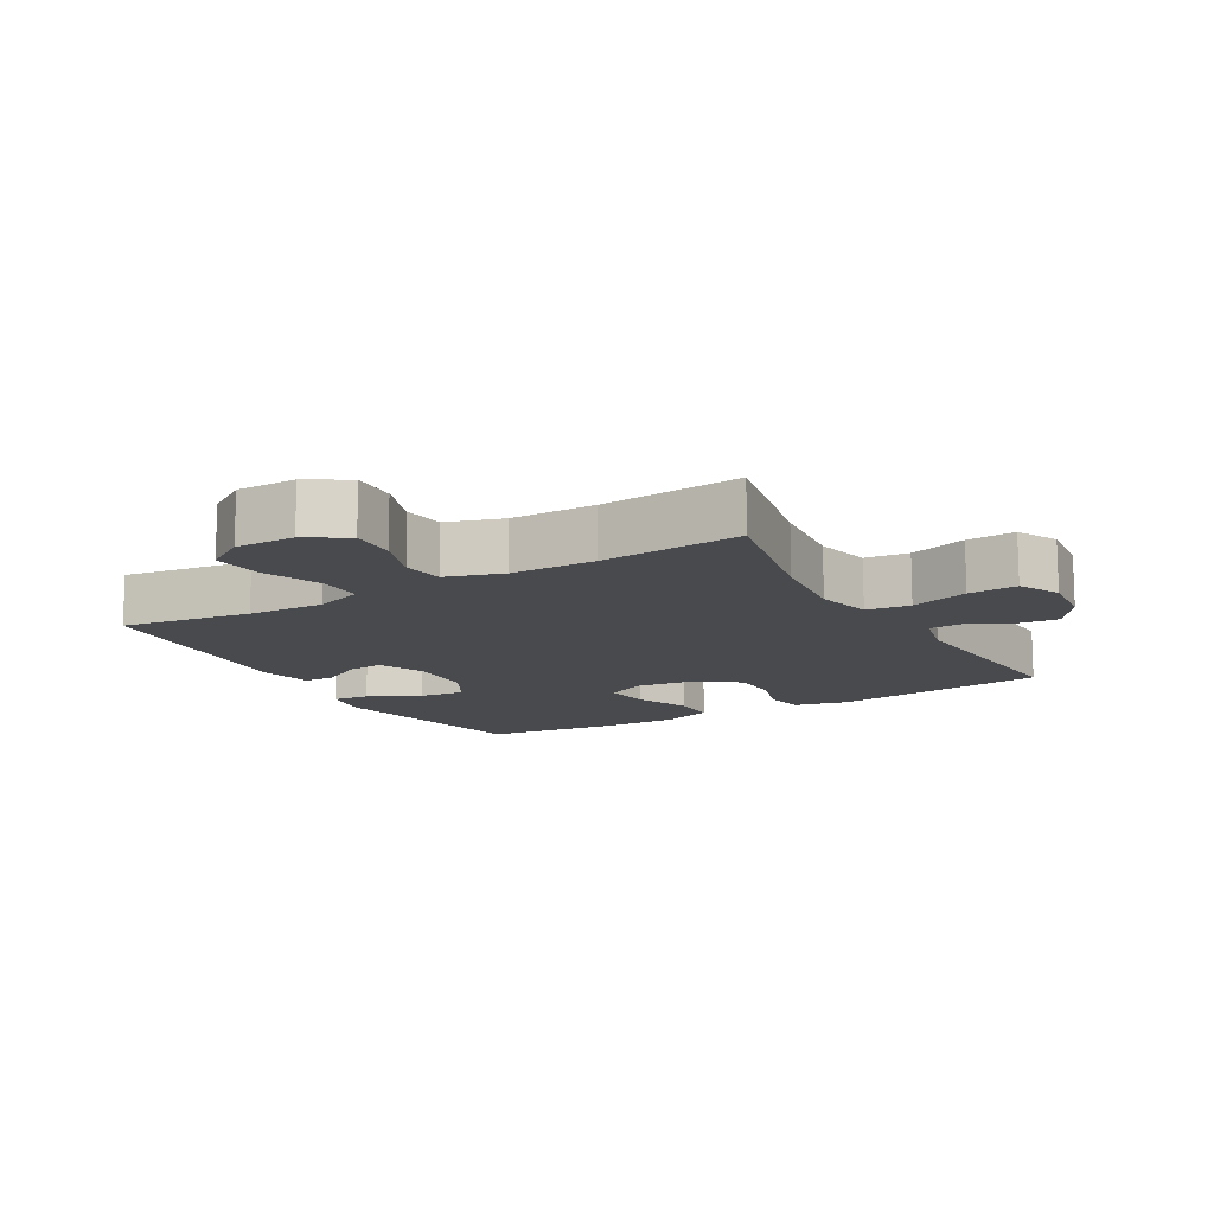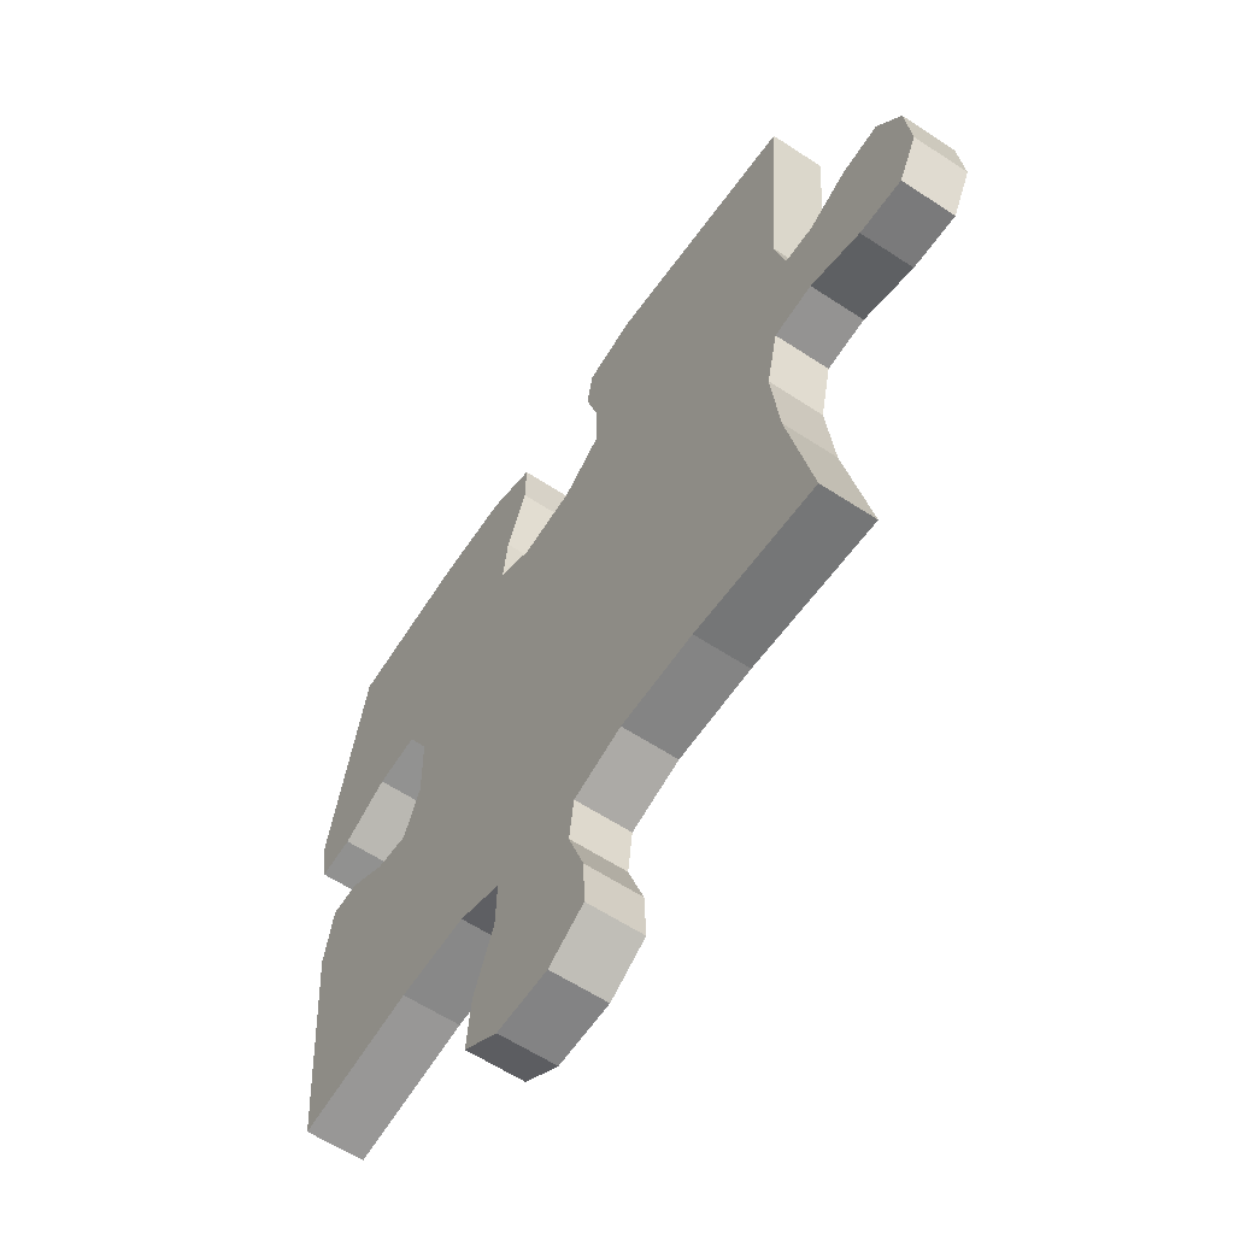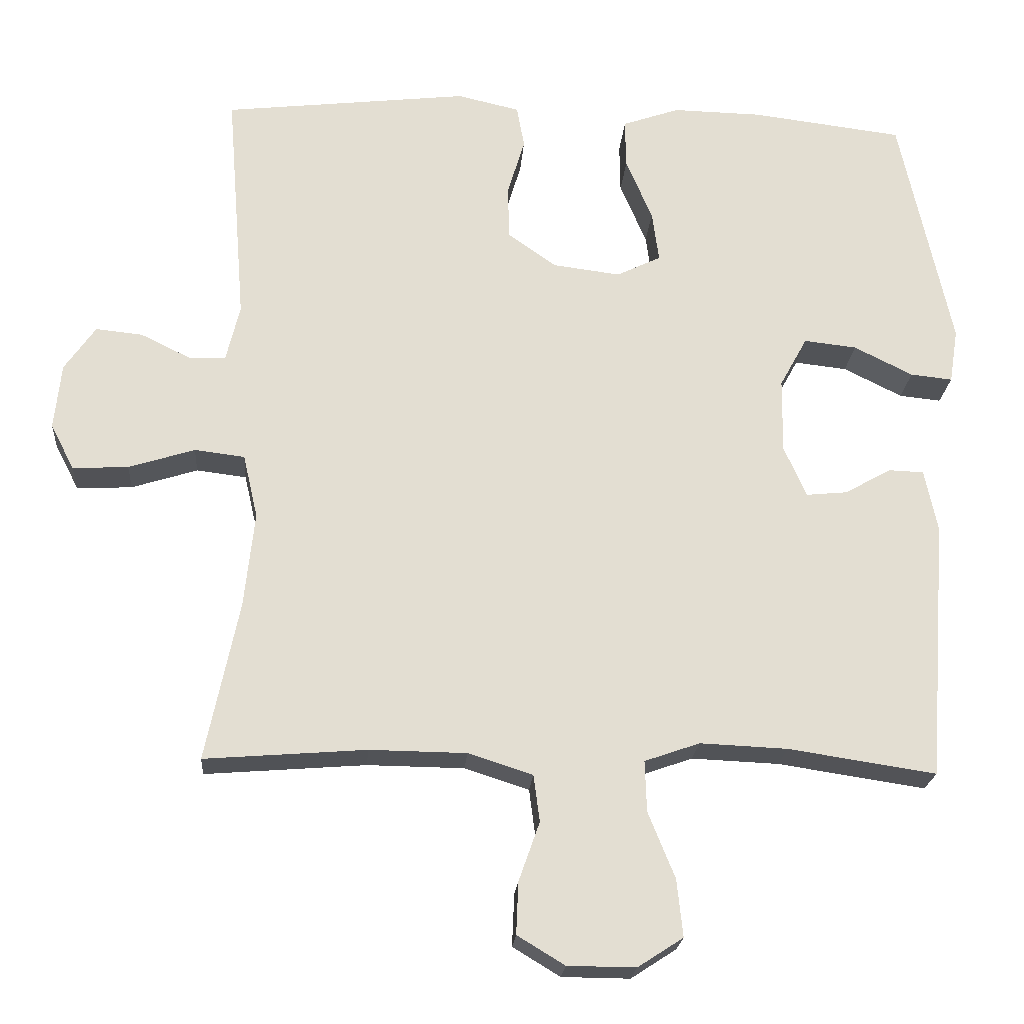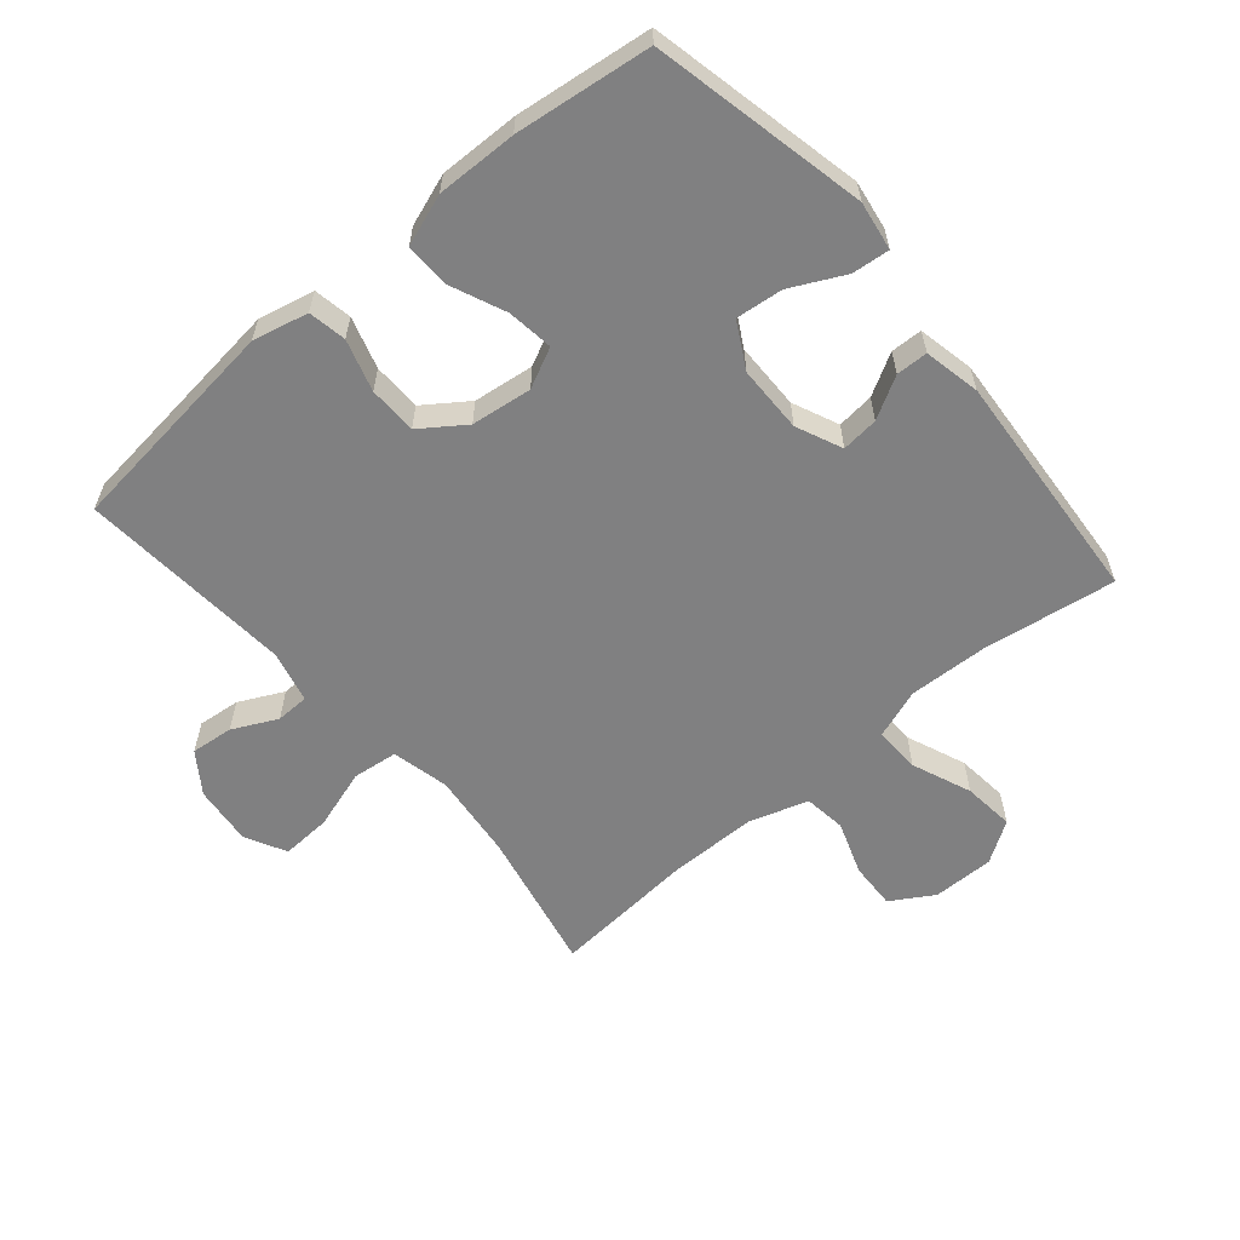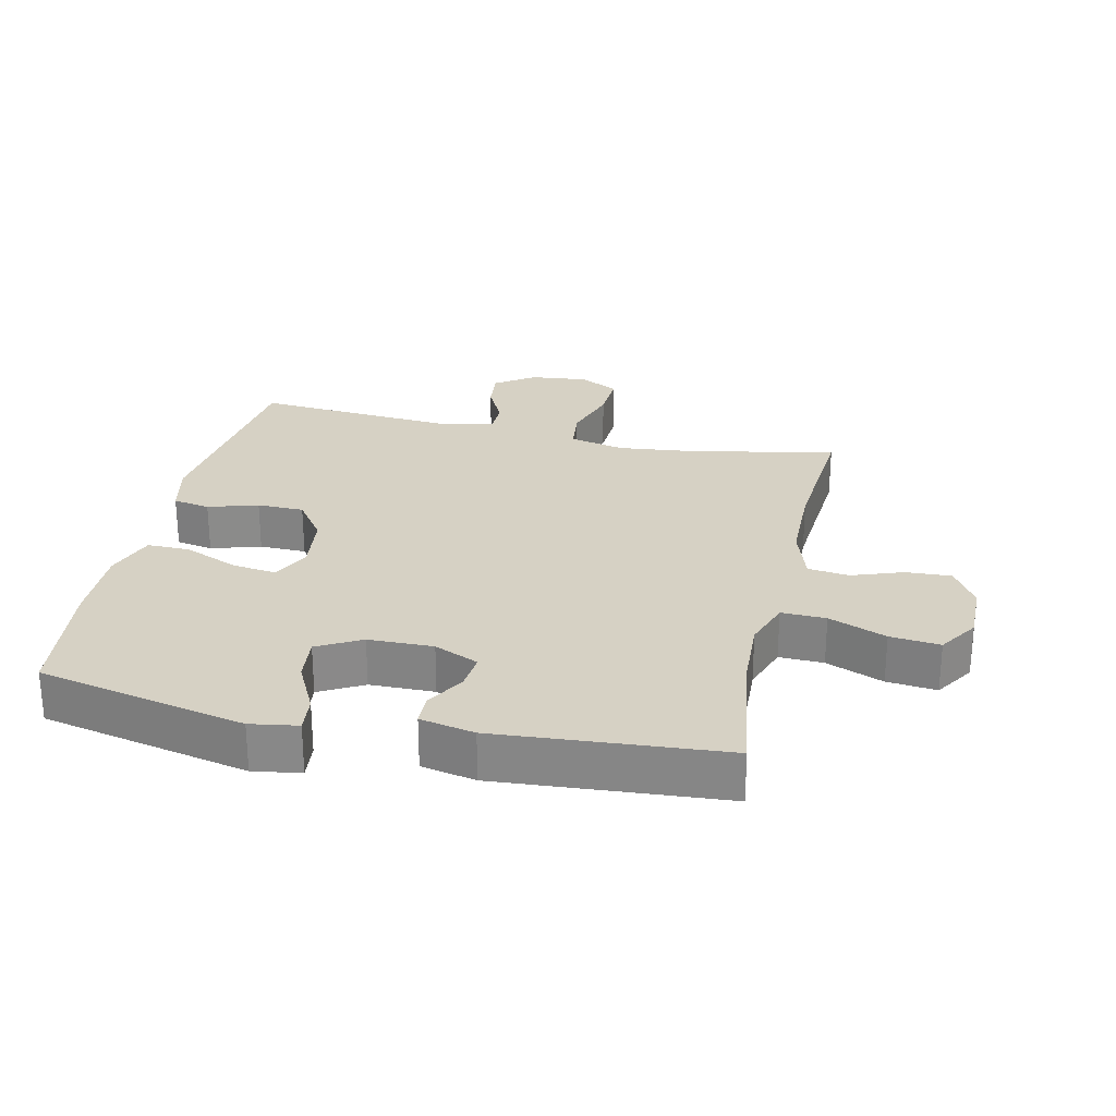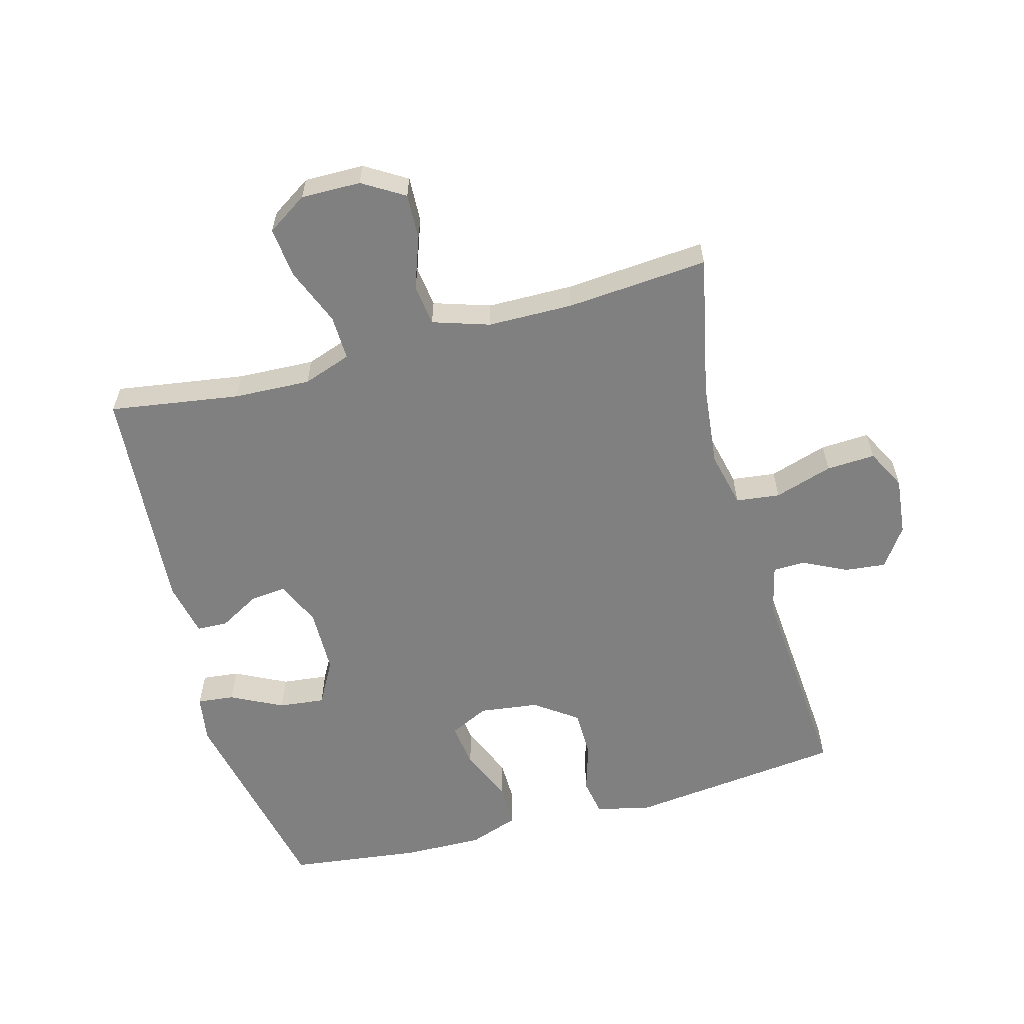
<metadata>
{"format":"obj","ext":"obj","renderer":"f3d","projection":"perspective","resolution":1024,"background":"white","views":[{"elev":-13.3,"azim":-150.0,"up":"+Y"},{"elev":-60.7,"azim":-123.9,"up":"+Z"},{"elev":-21.7,"azim":-4.2,"up":"+Z"},{"elev":-60.0,"azim":40.4,"up":"+Y"},{"elev":26.6,"azim":102.5,"up":"+Y"},{"elev":-60.0,"azim":-164.8,"up":"+Y"}]}
</metadata>
<code>
o path2542
v 0.5443 0.0375 -0.1114
v 0.5262 0.0375 -0.02482
v 0.4774 0.0375 -0.02312
v 0.4136 0.0375 -0.05918
v 0.3565 0.0375 -0.06481
v 0.3251 0.0375 0.00576
v 0.3265 0.0375 0.1088
v 0.3645 0.0375 0.1782
v 0.4374 0.0375 0.17
v 0.519 0.0375 0.1293
v 0.5772 0.0375 0.1231
v 0.5892 0.0375 0.1985
v 0.518 0.0375 0.5293
v 0.3084 0.0375 0.5554
v 0.1841 0.0375 0.5581
v 0.1051 0.0375 0.5306
v 0.106 0.0375 0.4622
v 0.1429 0.0375 0.3766
v 0.1522 0.0375 0.306
v 0.09087 0.0375 0.2764
v -0.002693 0.0375 0.2883
v -0.06972 0.0375 0.336
v -0.07121 0.0375 0.4105
v -0.04728 0.0375 0.4896
v -0.05781 0.0375 0.5481
v -0.144 0.0375 0.5679
v -0.484 0.0375 0.5293
v -0.4577 0.0375 0.2004
v -0.4768 0.0375 0.1216
v -0.5279 0.0375 0.1204
v -0.5964 0.0375 0.1541
v -0.6616 0.0375 0.161
v -0.7046 0.0375 0.09938
v -0.7144 0.0375 0.007787
v -0.6816 0.0375 -0.05527
v -0.6046 0.0375 -0.05137
v -0.5129 0.0375 -0.02256
v -0.4435 0.0375 -0.03098
v -0.4232 0.0375 -0.1193
v -0.4377 0.0375 -0.2519
v -0.484 0.0375 -0.4724
v -0.2603 0.0375 -0.455
v -0.1258 0.0375 -0.4568
v -0.03632 0.0375 -0.4855
v -0.02781 0.0375 -0.5504
v -0.05677 0.0375 -0.6322
v -0.05984 0.0375 -0.7042
v 0.005722 0.0375 -0.7441
v 0.1002 0.0375 -0.745
v 0.163 0.0375 -0.7042
v 0.1546 0.0375 -0.6249
v 0.1176 0.0375 -0.5337
v 0.1153 0.0375 -0.4629
v 0.1917 0.0375 -0.4361
v 0.313 0.0375 -0.4414
v 0.518 0.0375 -0.4724
v 0.5443 -0.0375 -0.1114
v 0.5262 -0.0375 -0.02482
v 0.4774 -0.0375 -0.02312
v 0.4136 -0.0375 -0.05918
v 0.3565 -0.0375 -0.06481
v 0.3251 -0.0375 0.00576
v 0.3265 -0.0375 0.1088
v 0.3645 -0.0375 0.1782
v 0.4374 -0.0375 0.17
v 0.519 -0.0375 0.1293
v 0.5772 -0.0375 0.1231
v 0.5892 -0.0375 0.1985
v 0.518 -0.0375 0.5293
v 0.3084 -0.0375 0.5554
v 0.1841 -0.0375 0.5581
v 0.1051 -0.0375 0.5306
v 0.106 -0.0375 0.4622
v 0.1429 -0.0375 0.3766
v 0.1522 -0.0375 0.306
v 0.09087 -0.0375 0.2764
v -0.002693 -0.0375 0.2883
v -0.06972 -0.0375 0.336
v -0.07121 -0.0375 0.4105
v -0.04728 -0.0375 0.4896
v -0.05781 -0.0375 0.5481
v -0.144 -0.0375 0.5679
v -0.484 -0.0375 0.5293
v -0.4577 -0.0375 0.2004
v -0.4768 -0.0375 0.1216
v -0.5279 -0.0375 0.1204
v -0.5964 -0.0375 0.1541
v -0.6616 -0.0375 0.161
v -0.7046 -0.0375 0.09938
v -0.7144 -0.0375 0.007787
v -0.6816 -0.0375 -0.05527
v -0.6046 -0.0375 -0.05137
v -0.5129 -0.0375 -0.02256
v -0.4435 -0.0375 -0.03098
v -0.4232 -0.0375 -0.1193
v -0.4377 -0.0375 -0.2519
v -0.484 -0.0375 -0.4724
v -0.2603 -0.0375 -0.455
v -0.1258 -0.0375 -0.4568
v -0.03632 -0.0375 -0.4855
v -0.02781 -0.0375 -0.5504
v -0.05677 -0.0375 -0.6322
v -0.05984 -0.0375 -0.7042
v 0.005722 -0.0375 -0.7441
v 0.1002 -0.0375 -0.745
v 0.163 -0.0375 -0.7042
v 0.1546 -0.0375 -0.6249
v 0.1176 -0.0375 -0.5337
v 0.1153 -0.0375 -0.4629
v 0.1917 -0.0375 -0.4361
v 0.313 -0.0375 -0.4414
v 0.518 -0.0375 -0.4724
v -0.05781 0.0375 0.5481
v -0.05781 0.0375 0.5481
v -0.144 0.0375 0.5679
v 0.3084 0.0375 0.5554
v 0.1841 0.0375 0.5581
v 0.1051 0.0375 0.5306
v 0.1051 0.0375 0.5306
v -0.04728 0.0375 0.4896
v 0.518 0.0375 0.5293
v 0.518 0.0375 0.5293
v -0.484 0.0375 0.5293
v -0.484 0.0375 0.5293
v 0.106 0.0375 0.4622
v -0.07121 0.0375 0.4105
v 0.1429 0.0375 0.3766
v -0.06972 0.0375 0.336
v 0.1522 0.0375 0.306
v 0.1522 0.0375 0.306
v -0.002693 0.0375 0.2883
v -0.4577 0.0375 0.2004
v 0.5892 0.0375 0.1985
v 0.09087 0.0375 0.2764
v -0.4768 0.0375 0.1216
v -0.4768 0.0375 0.1216
v 0.5772 0.0375 0.1231
v 0.5772 0.0375 0.1231
v 0.3645 0.0375 0.1782
v 0.3645 0.0375 0.1782
v 0.4374 0.0375 0.17
v 0.3265 0.0375 0.1088
v 0.519 0.0375 0.1293
v -0.5964 0.0375 0.1541
v -0.6616 0.0375 0.161
v -0.6616 0.0375 0.161
v -0.7046 0.0375 0.09938
v -0.5279 0.0375 0.1204
v 0.3251 0.0375 0.00576
v -0.7144 0.0375 0.007787
v -0.6816 0.0375 -0.05527
v -0.6816 0.0375 -0.05527
v 0.3565 0.0375 -0.06481
v 0.3565 0.0375 -0.06481
v -0.5129 0.0375 -0.02256
v -0.4435 0.0375 -0.03098
v -0.4435 0.0375 -0.03098
v -0.6046 0.0375 -0.05137
v 0.5262 0.0375 -0.02482
v 0.5262 0.0375 -0.02482
v 0.4774 0.0375 -0.02312
v 0.4136 0.0375 -0.05918
v 0.5443 0.0375 -0.1114
v -0.4232 0.0375 -0.1193
v -0.4377 0.0375 -0.2519
v 0.1917 0.0375 -0.4361
v 0.313 0.0375 -0.4414
v 0.1153 0.0375 -0.4629
v 0.1153 0.0375 -0.4629
v 0.518 0.0375 -0.4724
v 0.518 0.0375 -0.4724
v -0.2603 0.0375 -0.455
v -0.1258 0.0375 -0.4568
v -0.484 0.0375 -0.4724
v -0.484 0.0375 -0.4724
v -0.03632 0.0375 -0.4855
v -0.03632 0.0375 -0.4855
v 0.1176 0.0375 -0.5337
v -0.02781 0.0375 -0.5504
v 0.1546 0.0375 -0.6249
v -0.05677 0.0375 -0.6322
v 0.163 0.0375 -0.7042
v 0.163 0.0375 -0.7042
v -0.05984 0.0375 -0.7042
v -0.05984 0.0375 -0.7042
v 0.005722 0.0375 -0.7441
v 0.1002 0.0375 -0.745
v -0.05781 -0.0375 0.5481
v -0.05781 -0.0375 0.5481
v -0.144 -0.0375 0.5679
v 0.3084 -0.0375 0.5554
v 0.1841 -0.0375 0.5581
v 0.1051 -0.0375 0.5306
v 0.1051 -0.0375 0.5306
v -0.04728 -0.0375 0.4896
v 0.518 -0.0375 0.5293
v 0.518 -0.0375 0.5293
v -0.484 -0.0375 0.5293
v -0.484 -0.0375 0.5293
v 0.106 -0.0375 0.4622
v -0.07121 -0.0375 0.4105
v 0.1429 -0.0375 0.3766
v -0.06972 -0.0375 0.336
v 0.1522 -0.0375 0.306
v 0.1522 -0.0375 0.306
v -0.002693 -0.0375 0.2883
v -0.4577 -0.0375 0.2004
v 0.5892 -0.0375 0.1985
v 0.09087 -0.0375 0.2764
v -0.4768 -0.0375 0.1216
v -0.4768 -0.0375 0.1216
v 0.5772 -0.0375 0.1231
v 0.5772 -0.0375 0.1231
v 0.3645 -0.0375 0.1782
v 0.3645 -0.0375 0.1782
v 0.4374 -0.0375 0.17
v 0.3265 -0.0375 0.1088
v 0.519 -0.0375 0.1293
v -0.5964 -0.0375 0.1541
v -0.6616 -0.0375 0.161
v -0.6616 -0.0375 0.161
v -0.7046 -0.0375 0.09938
v -0.5279 -0.0375 0.1204
v 0.3251 -0.0375 0.00576
v -0.7144 -0.0375 0.007787
v -0.6816 -0.0375 -0.05527
v -0.6816 -0.0375 -0.05527
v 0.3565 -0.0375 -0.06481
v 0.3565 -0.0375 -0.06481
v -0.5129 -0.0375 -0.02256
v -0.4435 -0.0375 -0.03098
v -0.4435 -0.0375 -0.03098
v -0.6046 -0.0375 -0.05137
v 0.5262 -0.0375 -0.02482
v 0.5262 -0.0375 -0.02482
v 0.4774 -0.0375 -0.02312
v 0.4136 -0.0375 -0.05918
v 0.5443 -0.0375 -0.1114
v -0.4232 -0.0375 -0.1193
v -0.4377 -0.0375 -0.2519
v 0.1917 -0.0375 -0.4361
v 0.313 -0.0375 -0.4414
v 0.1153 -0.0375 -0.4629
v 0.1153 -0.0375 -0.4629
v 0.518 -0.0375 -0.4724
v 0.518 -0.0375 -0.4724
v -0.2603 -0.0375 -0.455
v -0.1258 -0.0375 -0.4568
v -0.484 -0.0375 -0.4724
v -0.484 -0.0375 -0.4724
v -0.03632 -0.0375 -0.4855
v -0.03632 -0.0375 -0.4855
v 0.1176 -0.0375 -0.5337
v -0.02781 -0.0375 -0.5504
v 0.1546 -0.0375 -0.6249
v -0.05677 -0.0375 -0.6322
v 0.163 -0.0375 -0.7042
v 0.163 -0.0375 -0.7042
v -0.05984 -0.0375 -0.7042
v -0.05984 -0.0375 -0.7042
v 0.005722 -0.0375 -0.7441
v 0.1002 -0.0375 -0.745
f 190 195 188
f 204 214 202
f 262 255 261
f 208 218 212
f 219 233 223
f 236 238 234
f 238 242 245
f 223 230 210
f 255 253 254
f 243 241 224
f 207 201 198
f 202 214 191
f 237 242 238
f 251 243 248
f 207 203 201
f 230 223 233
f 240 248 239
f 231 210 230
f 225 233 222
f 200 192 193
f 198 201 190
f 256 255 254
f 255 262 257
f 248 243 224
f 206 224 209
f 202 191 192
f 196 216 208
f 231 239 206
f 226 233 225
f 202 192 200
f 251 253 243
f 190 201 195
f 210 231 207
f 220 222 219
f 237 238 236
f 228 242 237
f 259 261 256
f 247 240 249
f 224 241 228
f 241 242 228
f 239 248 206
f 196 214 216
f 207 231 203
f 203 231 206
f 224 217 209
f 216 218 208
f 254 253 251
f 256 261 255
f 209 217 204
f 248 224 206
f 240 247 248
f 222 233 219
f 204 217 214
f 191 214 196
f 114 26 82 189
f 14 15 71 70
f 15 119 194 71
f 24 25 81 80
f 122 14 70 197
f 26 124 199 82
f 16 17 73 72
f 23 24 80 79
f 17 18 74 73
f 22 23 79 78
f 18 130 205 74
f 21 22 78 77
f 27 28 84 83
f 12 13 69 68
f 19 20 76 75
f 20 21 77 76
f 28 136 211 84
f 138 12 68 213
f 140 9 65 215
f 7 8 64 63
f 10 11 67 66
f 9 10 66 65
f 31 146 221 87
f 32 33 89 88
f 30 31 87 86
f 29 30 86 85
f 6 7 63 62
f 33 34 90 89
f 34 152 227 90
f 154 6 62 229
f 37 157 232 93
f 36 37 93 92
f 35 36 92 91
f 160 3 59 235
f 3 4 60 59
f 1 2 58 57
f 38 39 95 94
f 4 5 61 60
f 39 40 96 95
f 54 55 111 110
f 169 54 110 244
f 171 1 57 246
f 55 56 112 111
f 42 43 99 98
f 175 42 98 250
f 40 41 97 96
f 43 177 252 99
f 52 53 109 108
f 44 45 101 100
f 51 52 108 107
f 45 46 102 101
f 183 51 107 258
f 46 185 260 102
f 47 48 104 103
f 49 50 106 105
f 48 49 105 104
f 115 113 120
f 129 127 139
f 187 186 180
f 133 137 143
f 144 148 158
f 161 159 163
f 163 170 167
f 148 135 155
f 180 179 178
f 168 149 166
f 132 123 126
f 127 116 139
f 162 163 167
f 176 173 168
f 132 126 128
f 155 158 148
f 165 164 173
f 156 155 135
f 150 147 158
f 125 118 117
f 123 115 126
f 181 179 180
f 180 182 187
f 173 149 168
f 131 134 149
f 127 117 116
f 121 133 141
f 156 131 164
f 151 150 158
f 127 125 117
f 176 168 178
f 115 120 126
f 135 132 156
f 145 144 147
f 162 161 163
f 153 162 167
f 184 181 186
f 172 174 165
f 149 153 166
f 166 153 167
f 164 131 173
f 121 141 139
f 132 128 156
f 128 131 156
f 149 134 142
f 141 133 143
f 179 176 178
f 181 180 186
f 134 129 142
f 173 131 149
f 165 173 172
f 147 144 158
f 129 139 142
f 116 121 139

</code>
